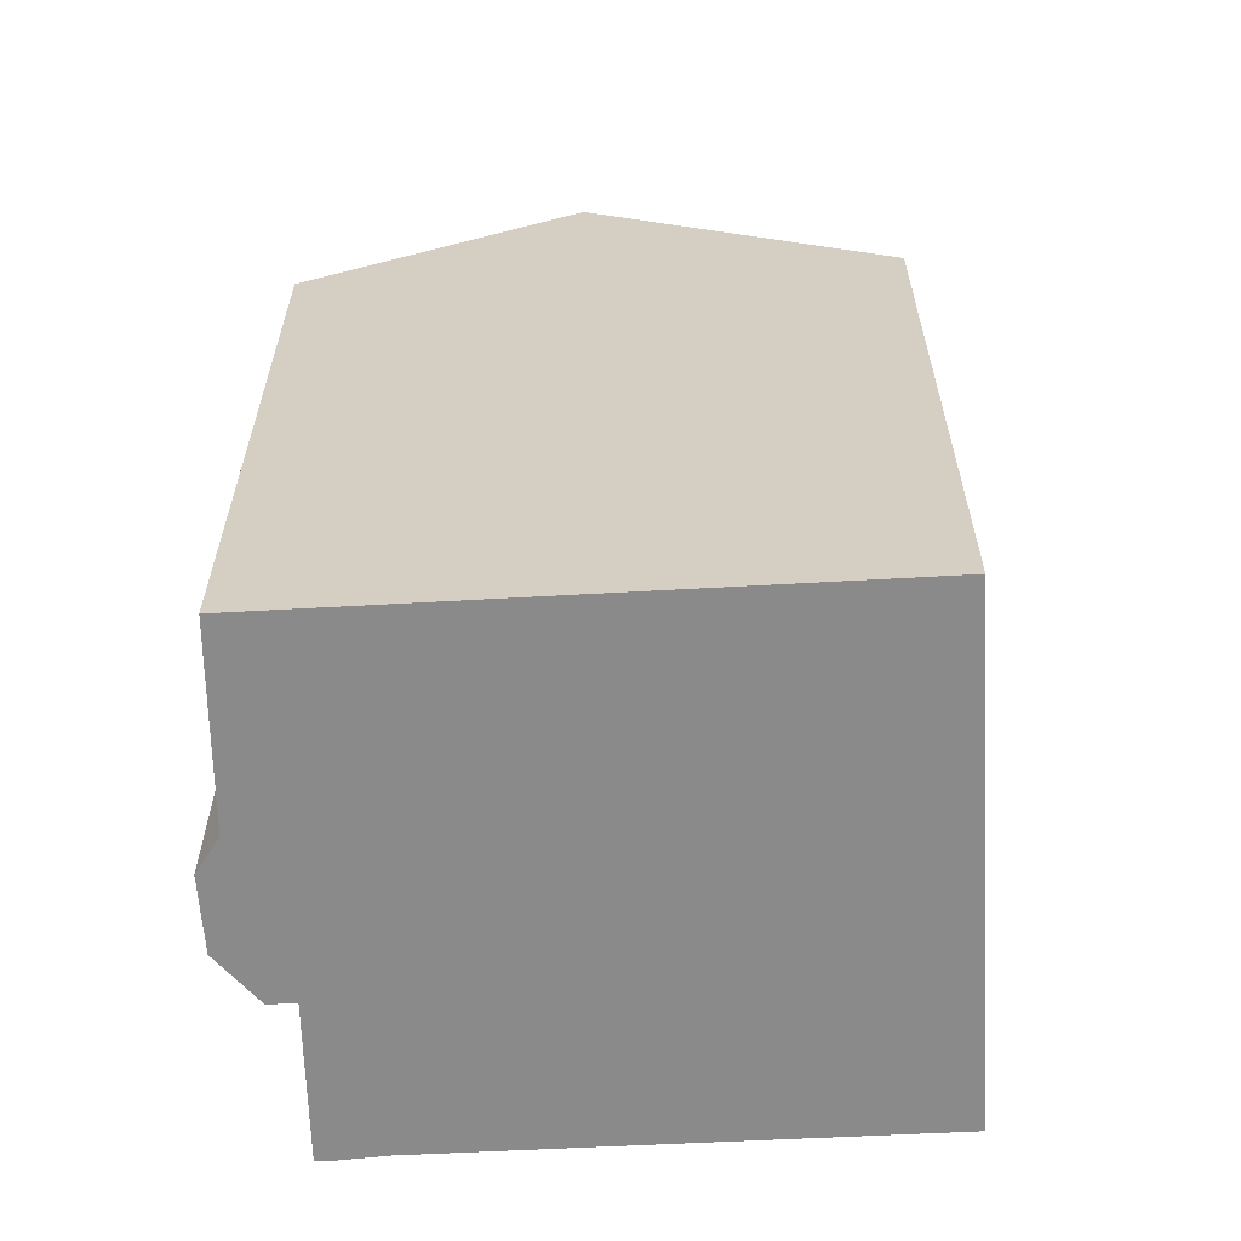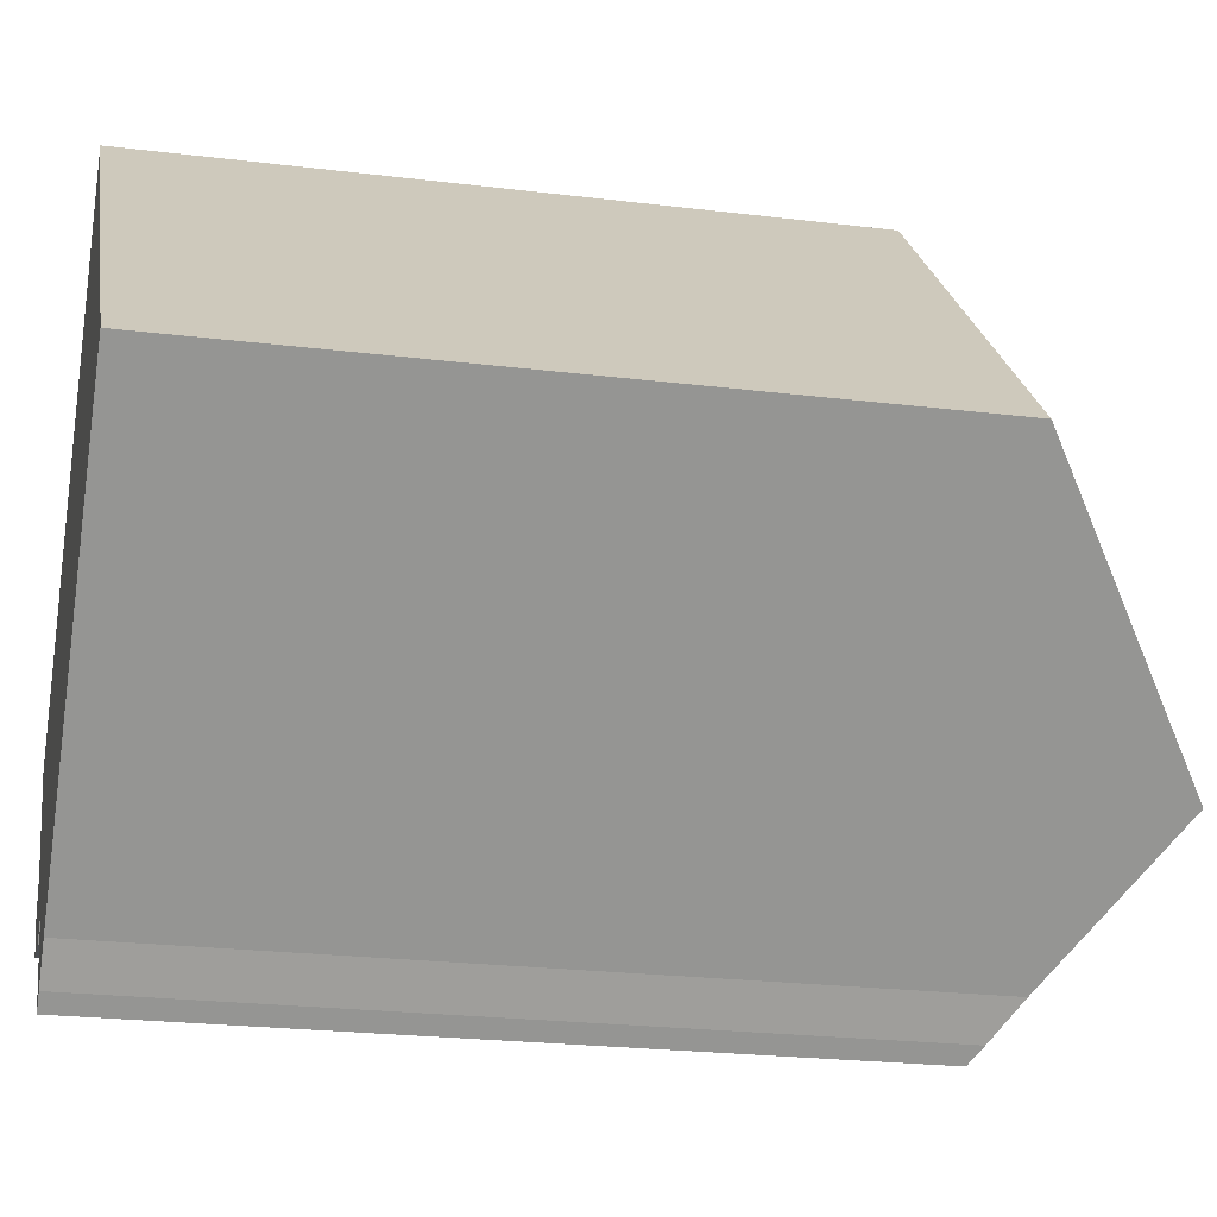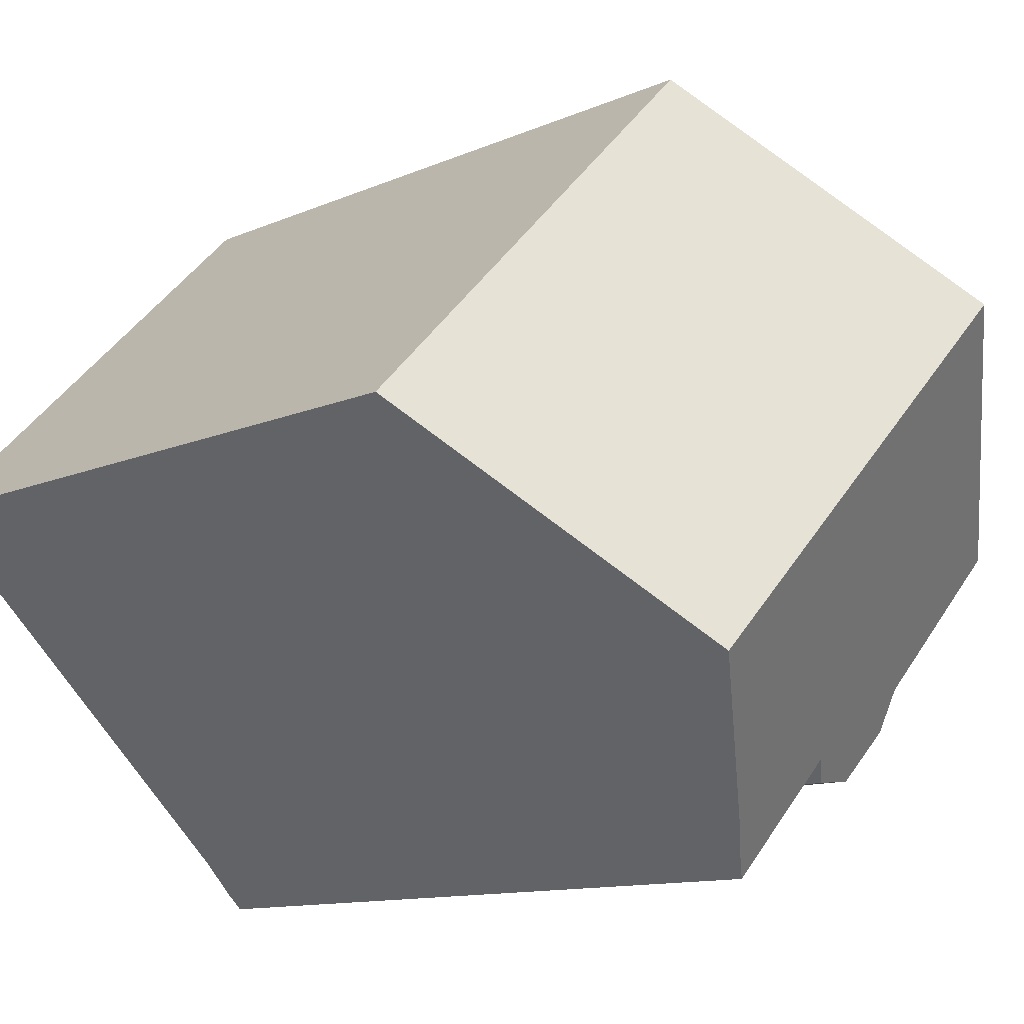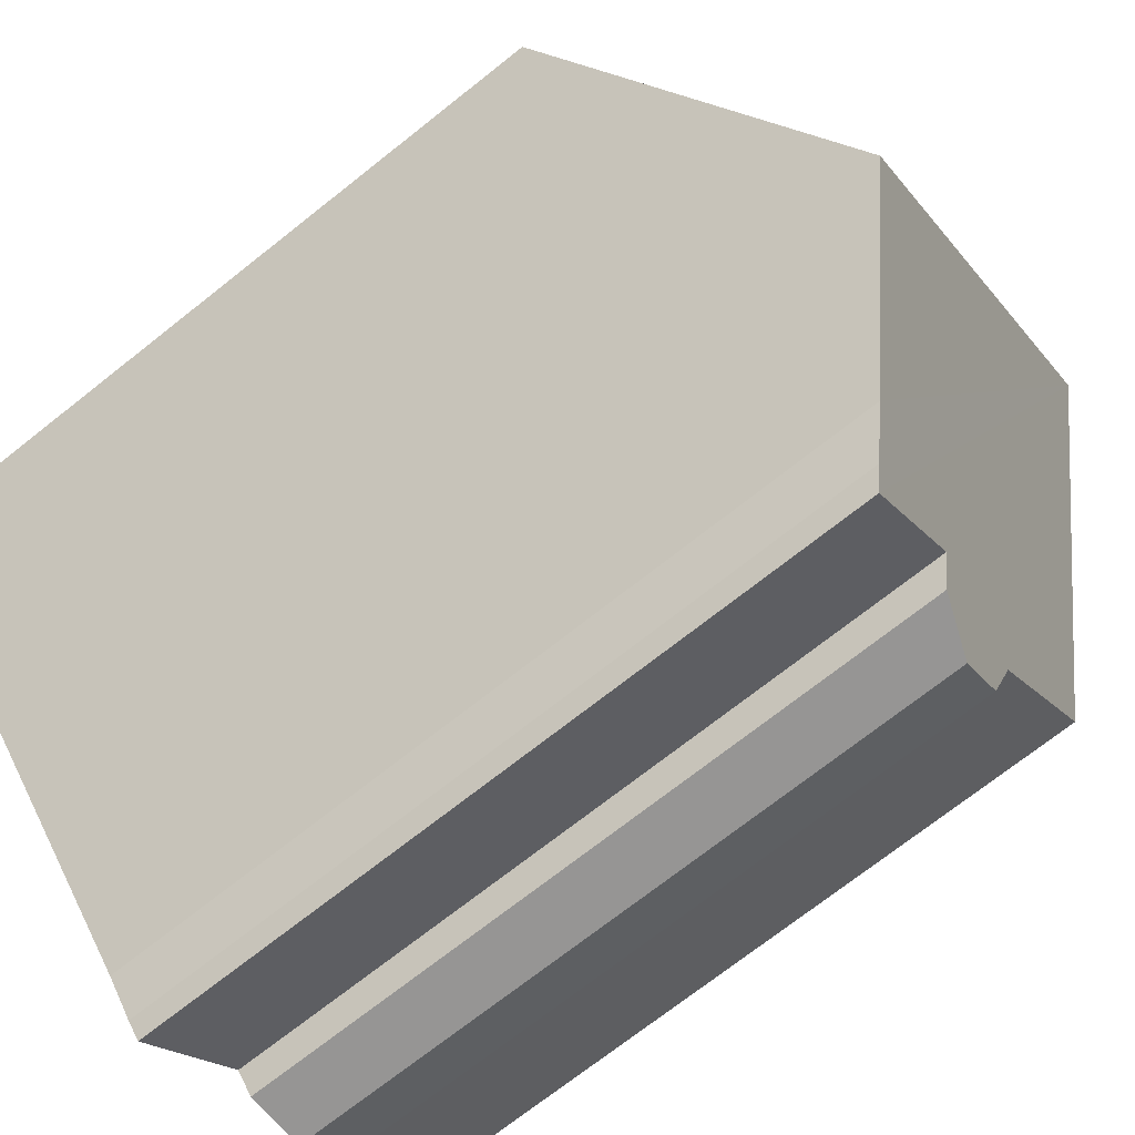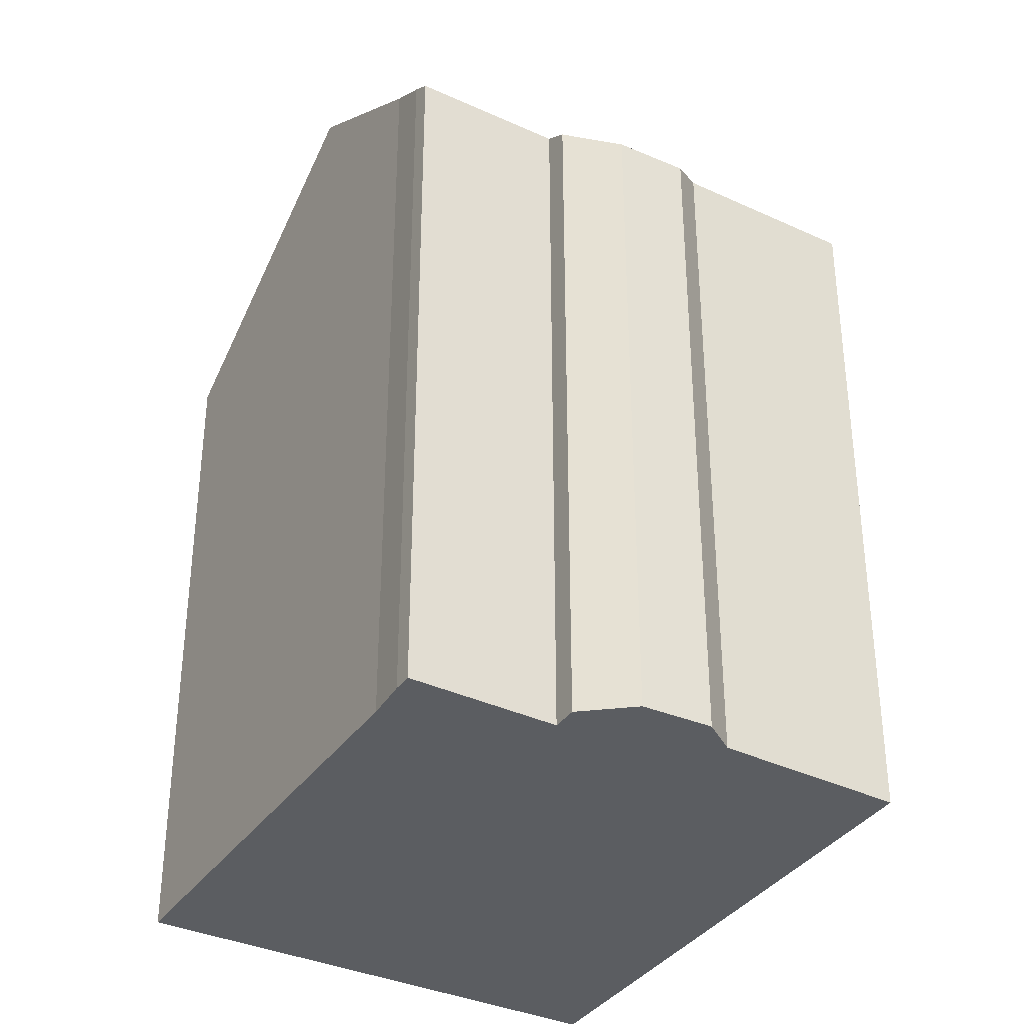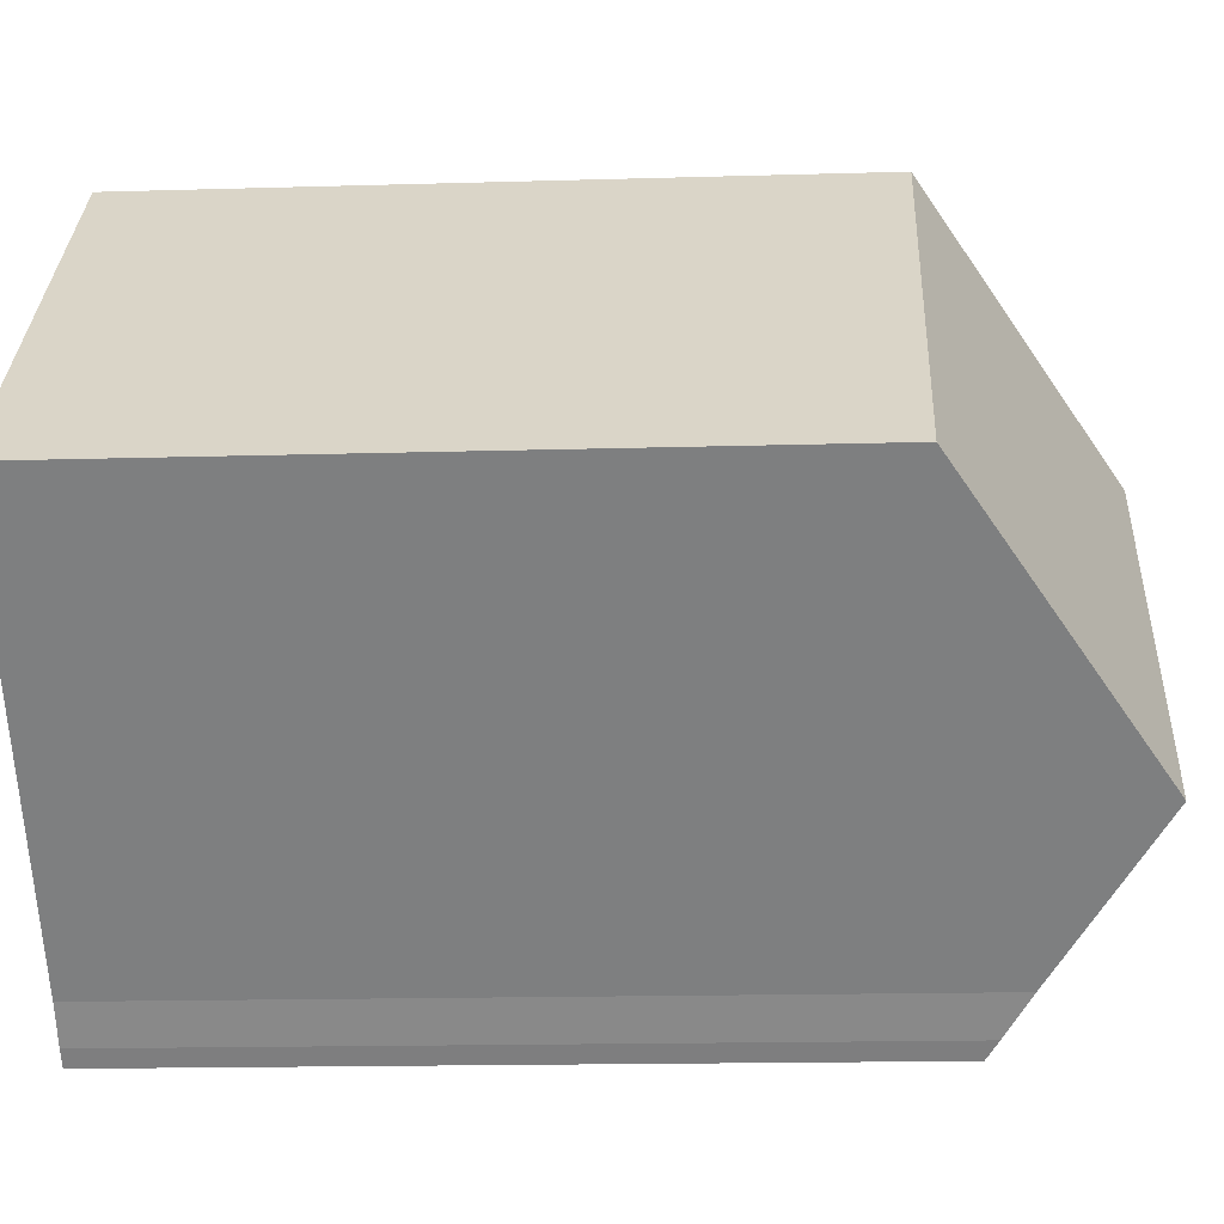
<metadata>
{"format":"obj","ext":"obj","renderer":"f3d","projection":"perspective","resolution":1024,"background":"white","views":[{"elev":-63.6,"azim":-41.5,"up":"+Y"},{"elev":-23.2,"azim":78.2,"up":"+Z"},{"elev":-11.1,"azim":137.7,"up":"+Z"},{"elev":-72.3,"azim":128.3,"up":"+Z"},{"elev":-36.1,"azim":-164.8,"up":"+Y"},{"elev":-15.6,"azim":93.6,"up":"+Z"}]}
</metadata>
<code>
v  12.76 20.61 -3.781
v  9.647 16.23 9.554
v  17.87 16.23 1.215
v  4.572 20.61 4.528
v  8.79 17.16 -7.758
v  9.825 18.09 -6.657
v  9.127 17.45 -7.429
v  6.321 17.21 -5.139
v  5.871 16.82 -5.578
v  4.408 16.25 -5.413
v  3.177 16.23 -4.232
v  3.028 16.57 -3.29
v  0 16.66 1.02e-15
v  9.127 4.549e-16 -7.429
v  8.79 4.75e-16 -7.758
v  6.321 3.147e-16 -5.139
v  5.871 3.416e-16 -5.578
v  17.87 -7.44e-17 1.215
v  9.825 4.076e-16 -6.657
v  12.76 2.315e-16 -3.781
v  4.408 3.315e-16 -5.413
v  3.177 2.591e-16 -4.232
v  0 0 0
v  3.028 2.015e-16 -3.29
v  9.647 -5.85e-16 9.554
v  4.572 -2.773e-16 4.528
g defaultobject
f 1 2 3
f 2 1 4
f 5 6 7
f 6 4 1
f 4 6 5
f 4 5 8
f 4 8 9
f 4 9 10
f 4 10 11
f 4 11 12
f 4 12 13
f 14 5 7
f 5 14 15
f 16 9 8
f 9 16 17
f 3 6 1
f 6 3 18
f 6 18 19
f 19 18 20
f 19 7 6
f 7 19 14
f 5 16 8
f 16 5 15
f 17 10 9
f 10 17 21
f 21 11 10
f 11 21 22
f 12 23 13
f 23 12 24
f 11 24 12
f 24 11 22
f 13 2 4
f 2 13 23
f 2 23 25
f 25 23 26
f 25 3 2
f 3 25 18
f 24 26 23
f 26 24 25
f 25 24 18
f 18 24 22
f 18 22 21
f 18 21 16
f 16 21 17
f 18 16 20
f 20 16 19
f 19 16 15
f 19 15 14

</code>
